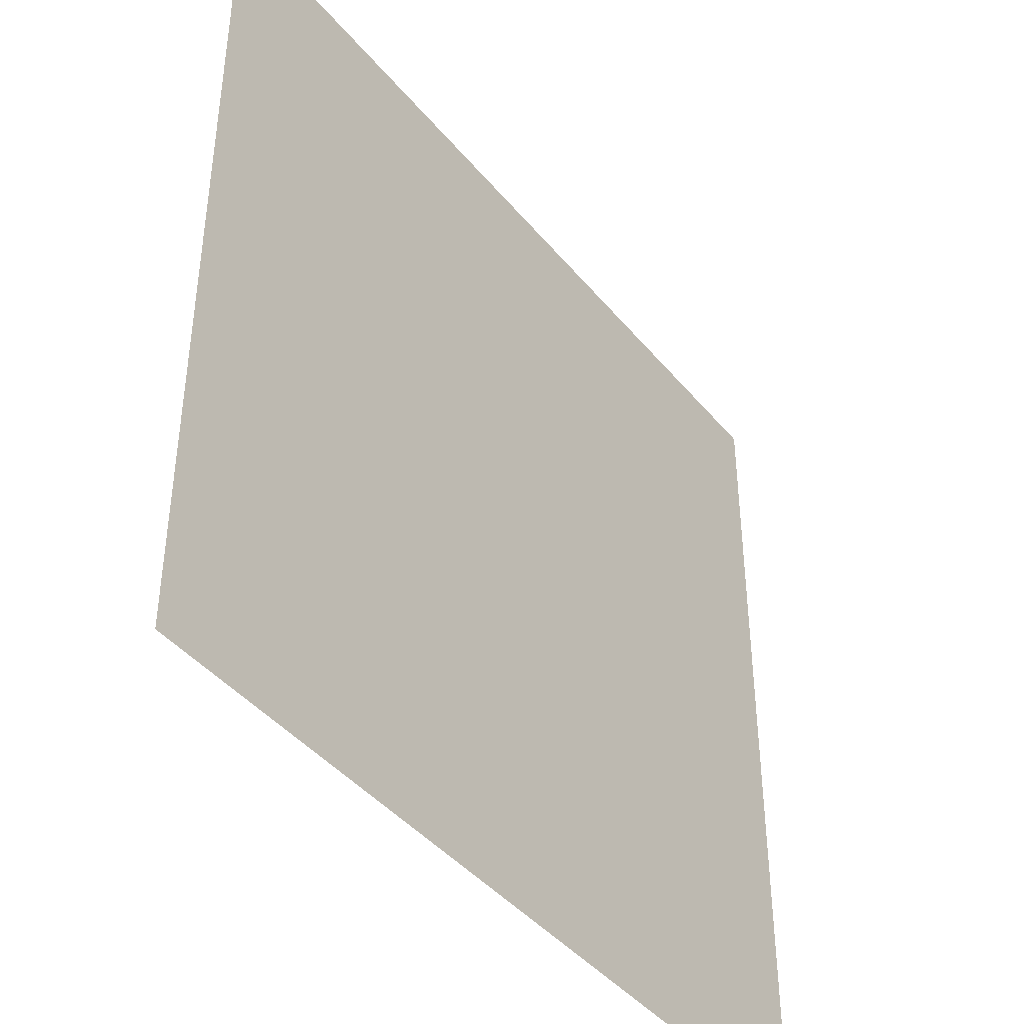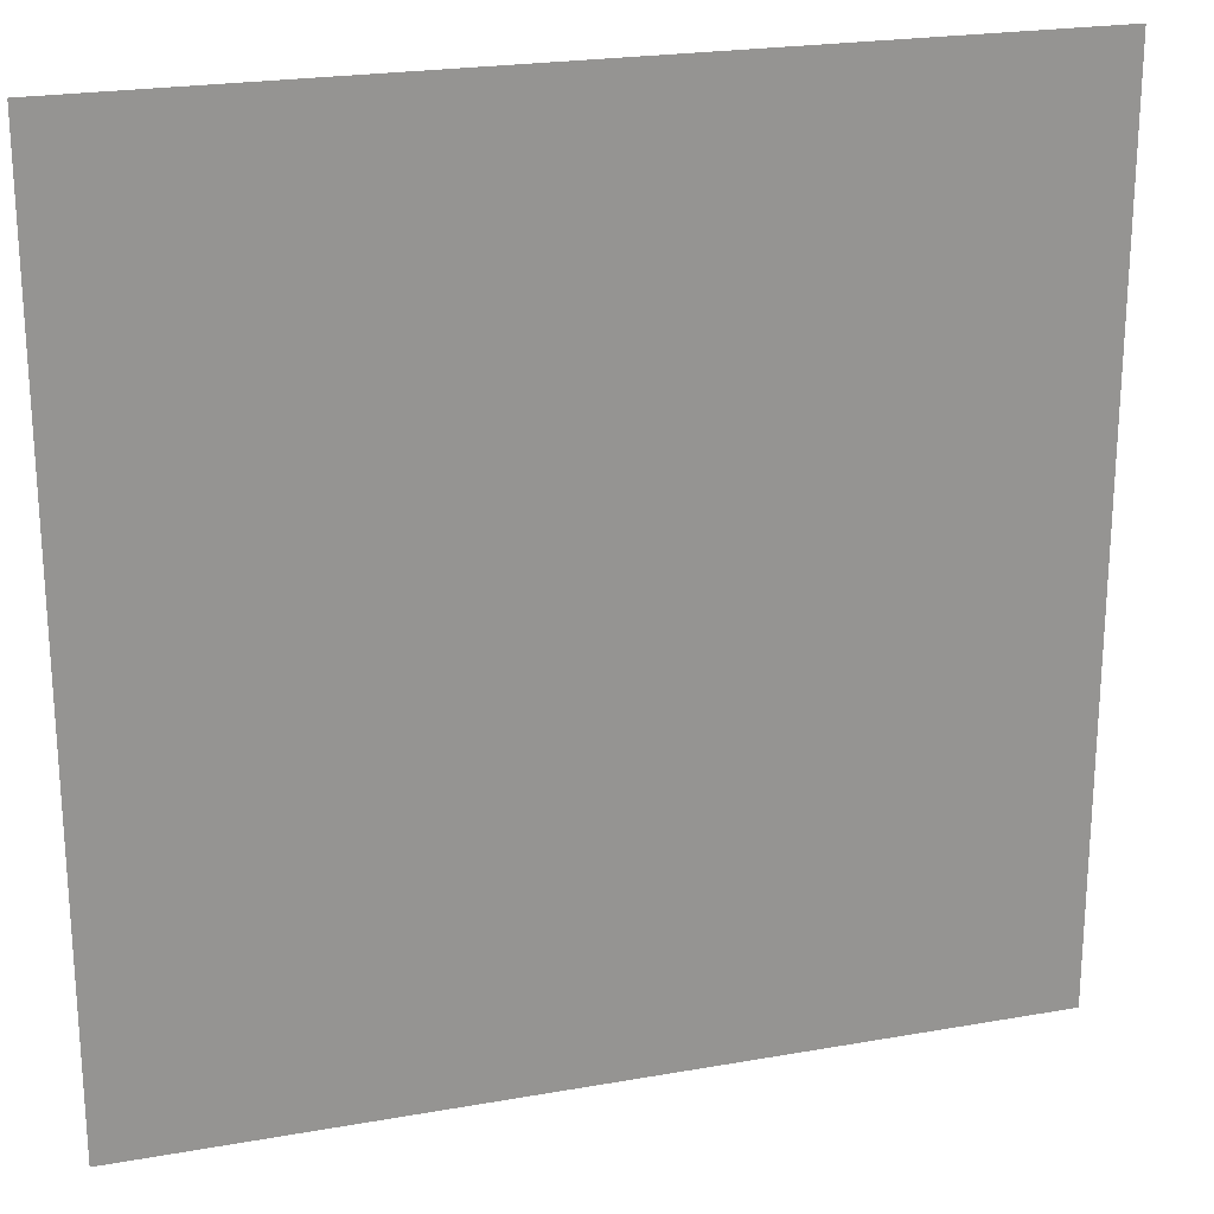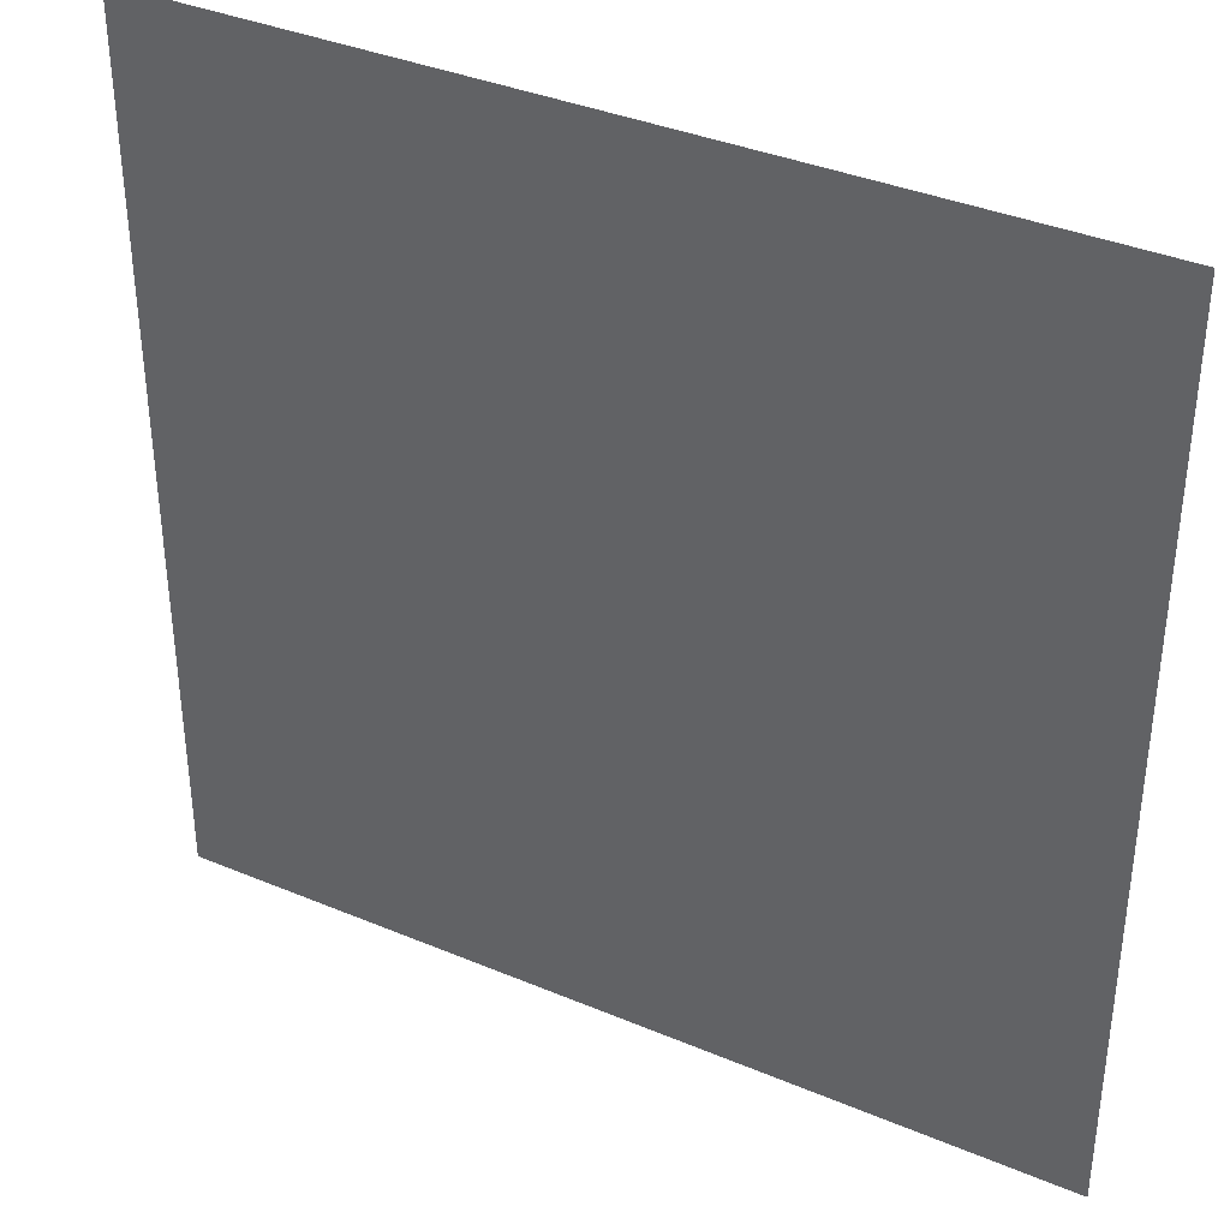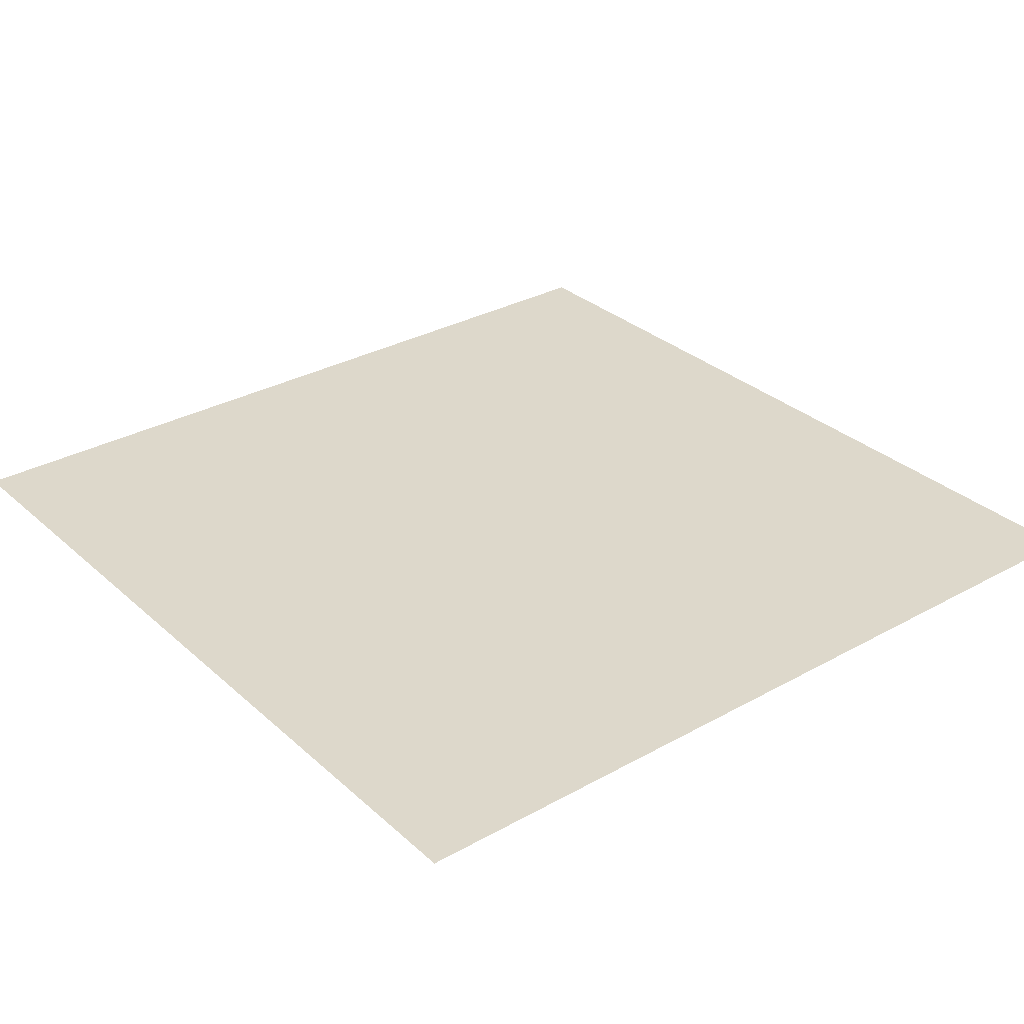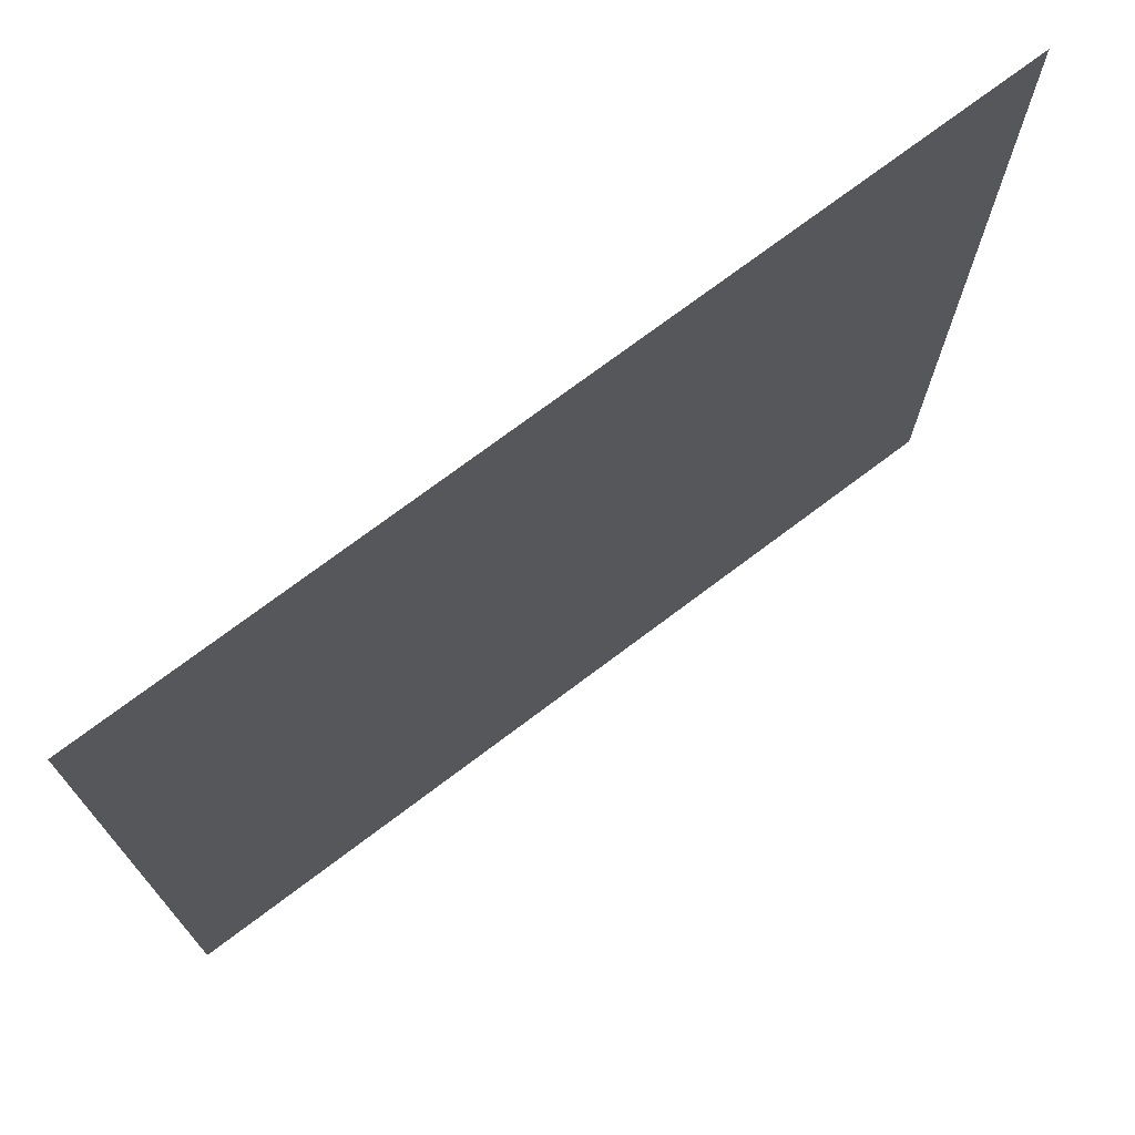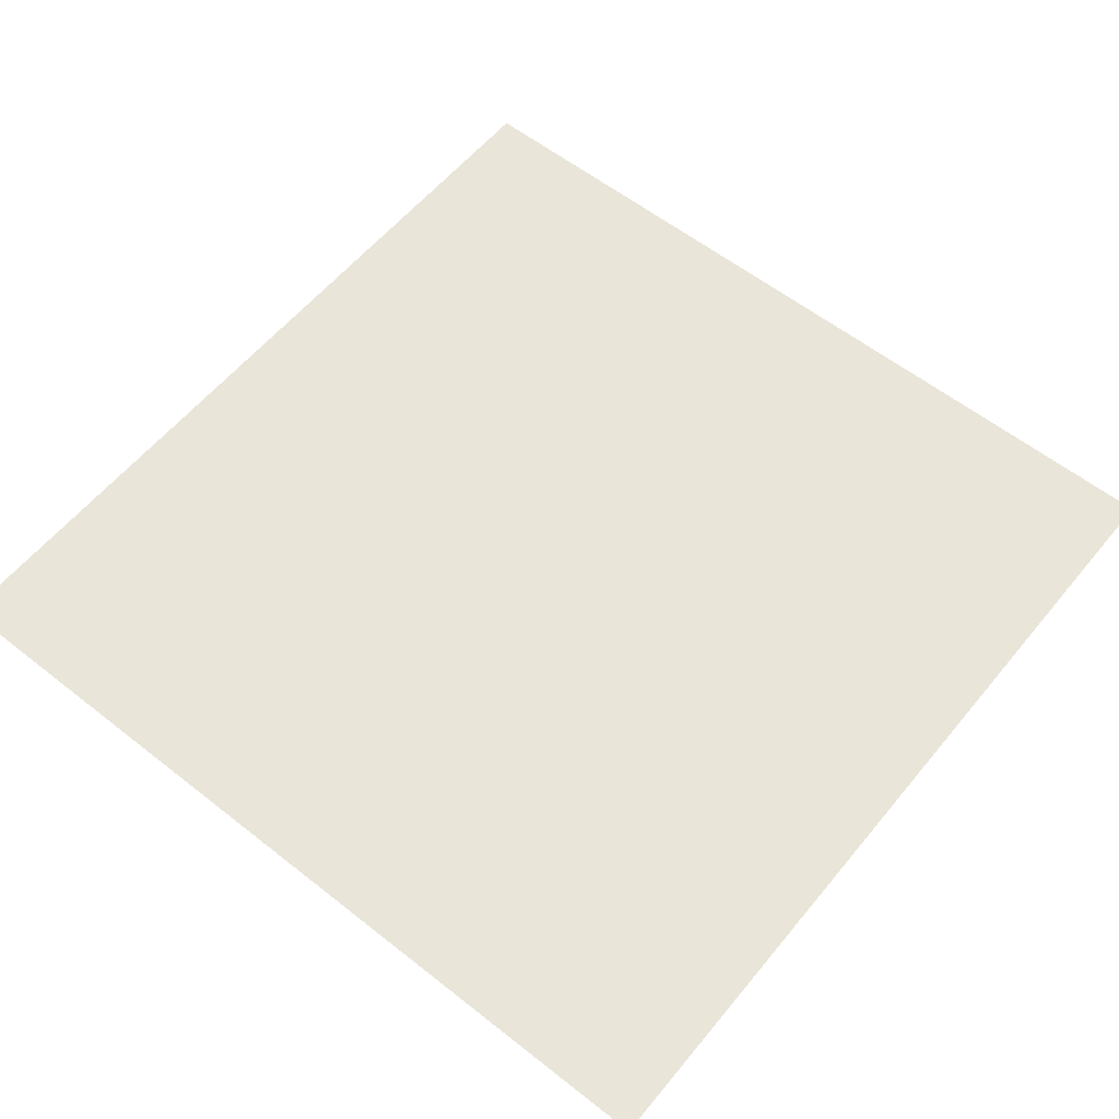
<metadata>
{"format":"obj","ext":"obj","renderer":"f3d","projection":"perspective","resolution":1024,"background":"white","views":[{"elev":-42.4,"azim":126.0,"up":"+Y"},{"elev":22.5,"azim":163.0,"up":"+Y"},{"elev":37.2,"azim":28.4,"up":"+Y"},{"elev":31.1,"azim":-128.5,"up":"+Z"},{"elev":73.6,"azim":143.0,"up":"+Y"},{"elev":58.5,"azim":129.1,"up":"+Z"}]}
</metadata>
<code>
o Plane
v 10 -10 0
v 10 10 0
v -10 -10 0
v -10 10 0
f 1 2 4 3

</code>
